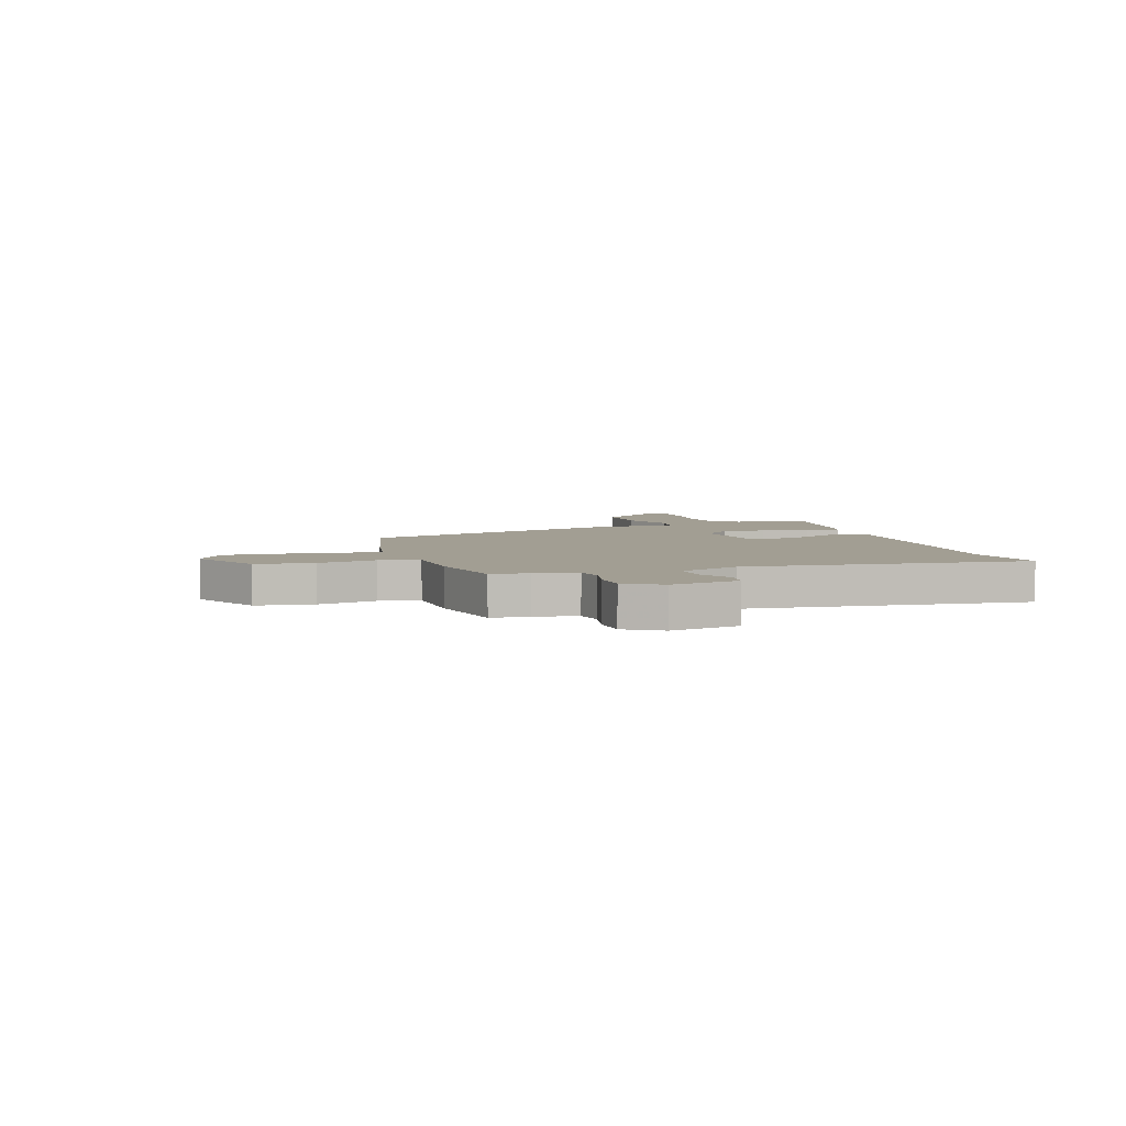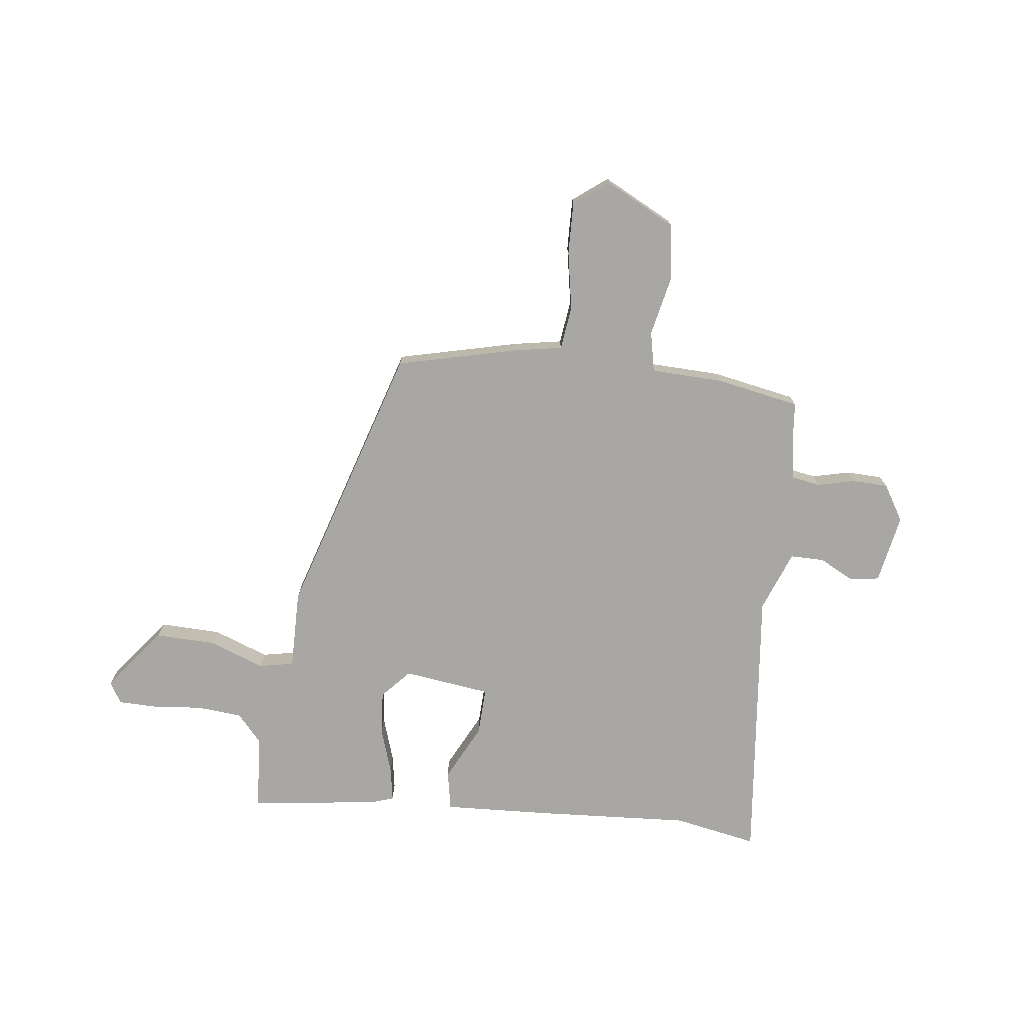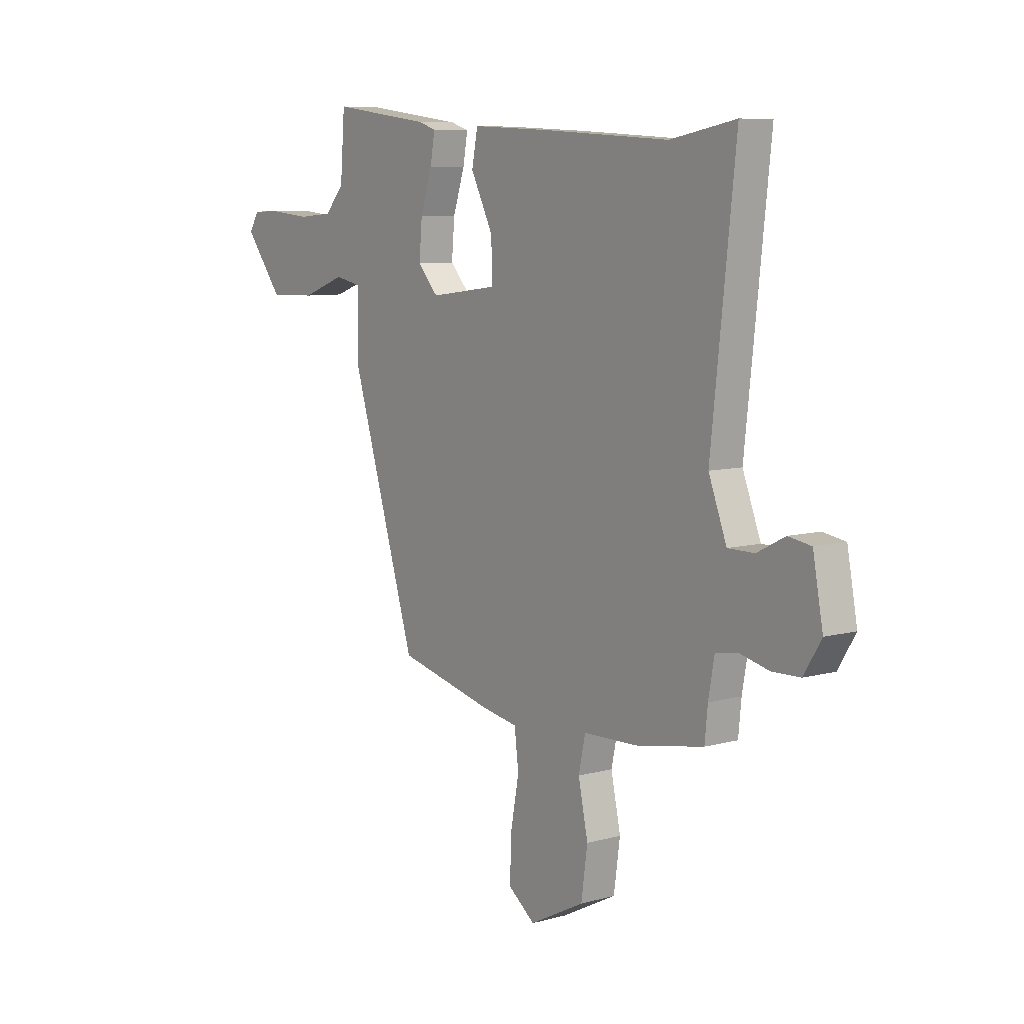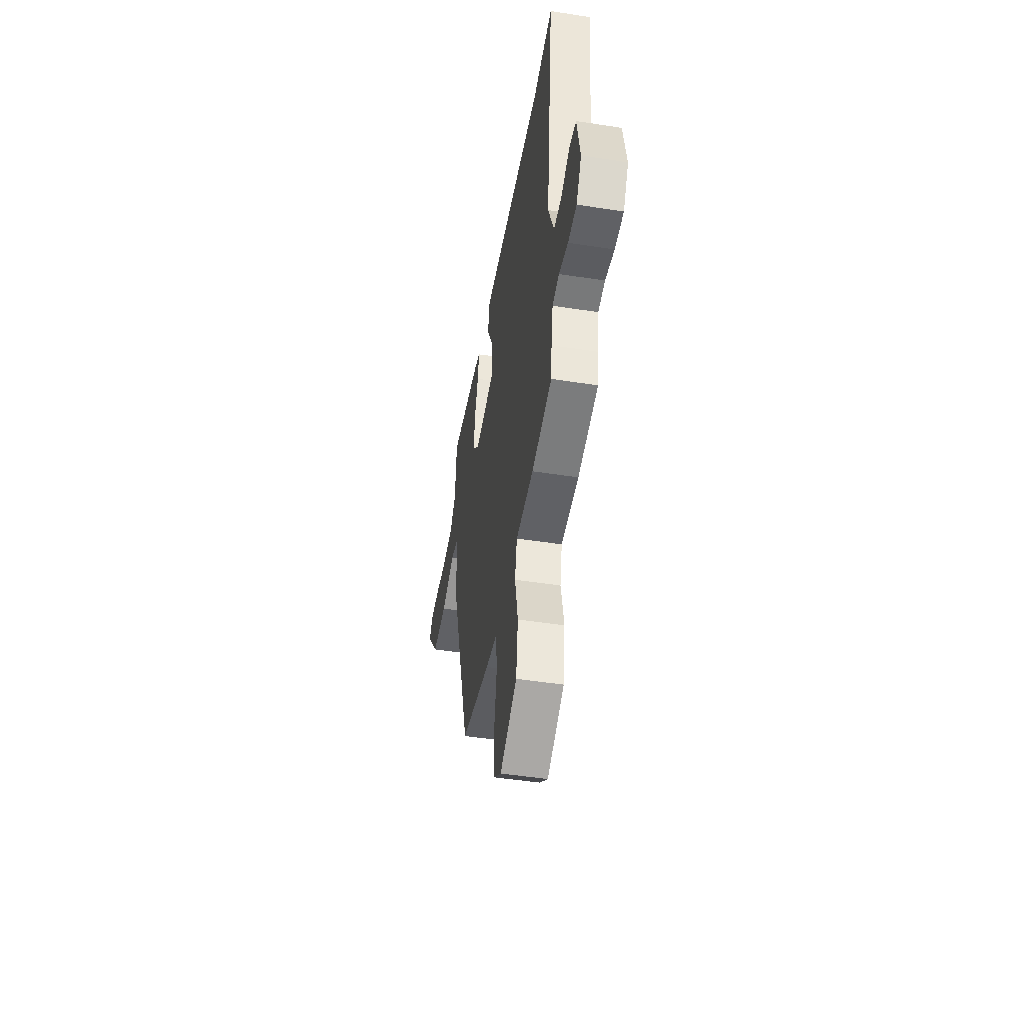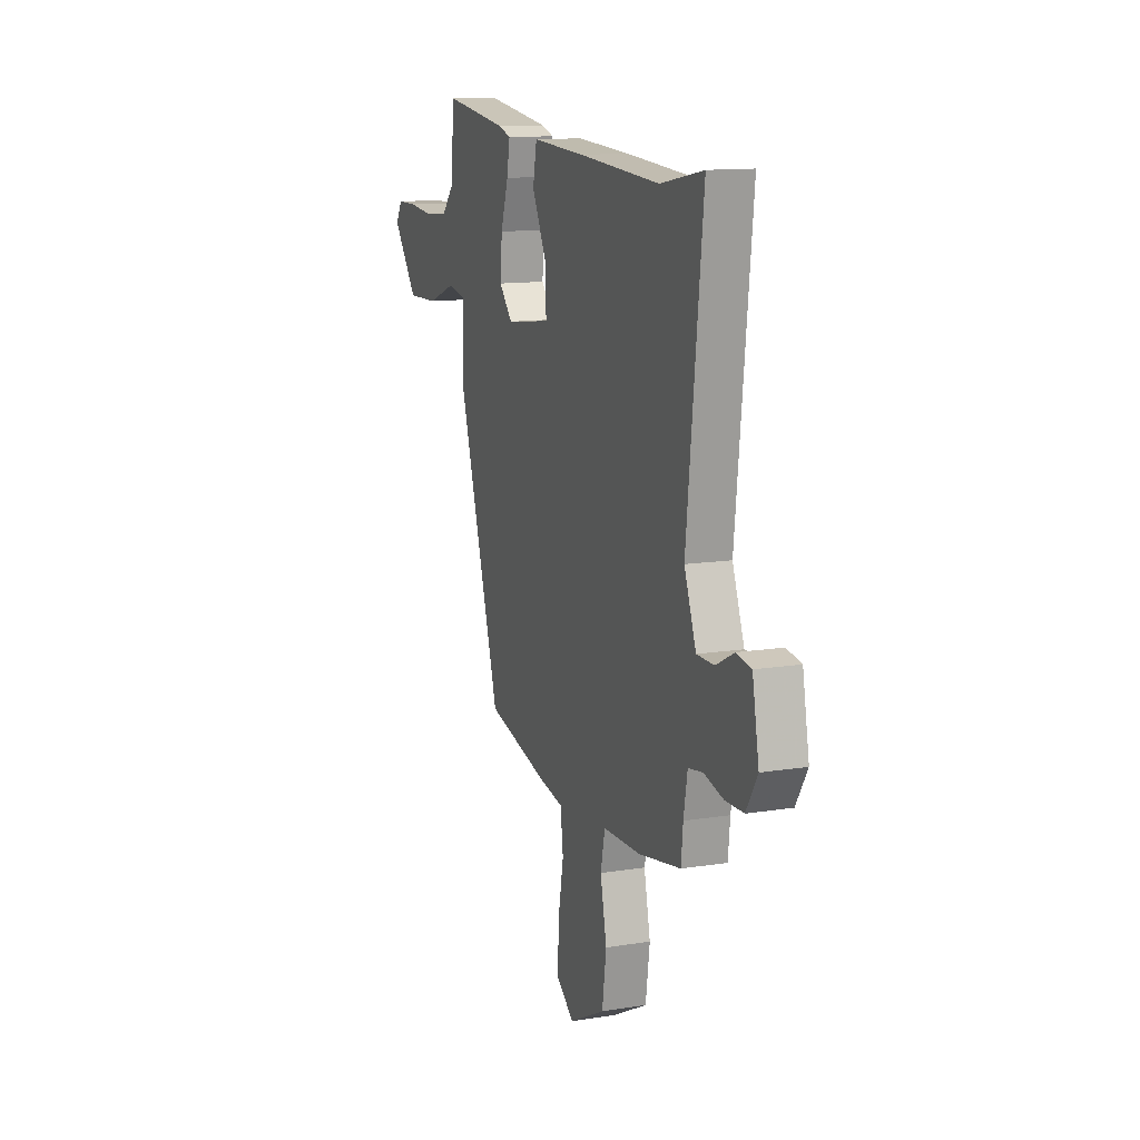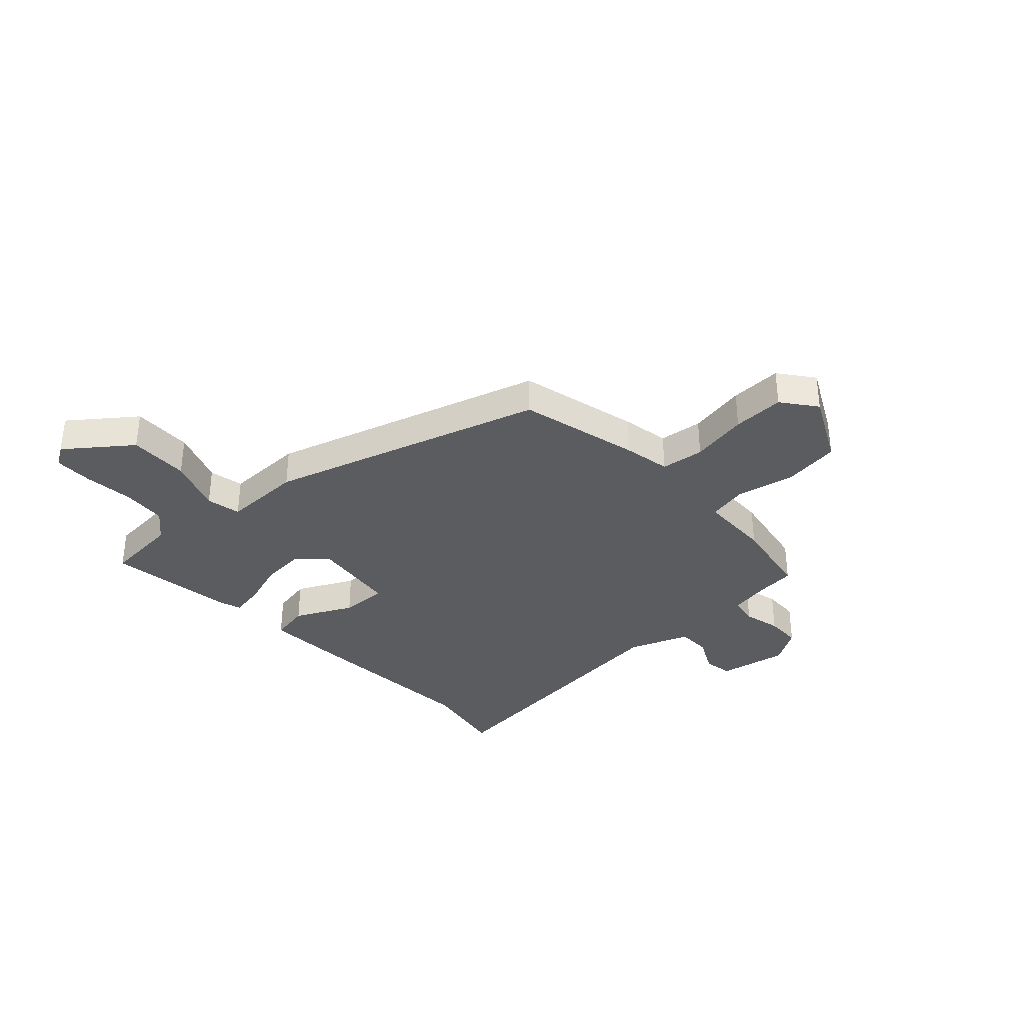
<metadata>
{"format":"obj","ext":"obj","renderer":"f3d","projection":"perspective","resolution":1024,"background":"white","views":[{"elev":5.0,"azim":-108.2,"up":"+Y"},{"elev":-74.6,"azim":172.9,"up":"+Y"},{"elev":8.0,"azim":-127.3,"up":"+Z"},{"elev":-48.1,"azim":-99.9,"up":"+Z"},{"elev":12.9,"azim":-110.2,"up":"+Z"},{"elev":-35.0,"azim":132.9,"up":"+Y"}]}
</metadata>
<code>
v -0.531 0.07 0.506
v -0.375 0.07 0.477
v -0.081 0.07 0.496
v 0.113 0.07 0.506
v 0.127 0.07 0.433
v 0.074 0.07 0.327
v 0.071 0.07 0.239
v 0.234 0.07 0.218
v 0.283 0.07 0.272
v 0.276 0.07 0.354
v 0.248 0.07 0.439
v 0.237 0.07 0.502
v 0.28 0.07 0.516
v 0.519 0.07 0.548
v 0.53 0.07 0.407
v 0.576 0.07 0.355
v 0.66 0.07 0.348
v 0.753 0.07 0.357
v 0.825 0.07 0.356
v 0.849 0.07 0.317
v 0.758 0.07 0.199
v 0.645 0.07 0.202
v 0.542 0.07 0.24
v 0.477 0.07 0.227
v 0.479 0.07 0.078
v 0.323 0.07 -0.432
v 0.097 0.07 -0.487
v 0.009 0.07 -0.503
v -0.001 0.07 -0.584
v 0.019 0.07 -0.692
v 0.022 0.07 -0.789
v -0.042 0.07 -0.838
v -0.173 0.07 -0.771
v -0.188 0.07 -0.664
v -0.165 0.07 -0.555
v -0.181 0.07 -0.48
v -0.316 0.07 -0.476
v -0.472 0.07 -0.447
v -0.479 0.07 -0.376
v -0.493 0.07 -0.297
v -0.546 0.07 -0.288
v -0.616 0.07 -0.305
v -0.683 0.07 -0.303
v -0.724 0.07 -0.236
v -0.7 0.07 -0.107
v -0.646 0.07 -0.098
v -0.58 0.07 -0.132
v -0.517 0.07 -0.132
v -0.474 0.07 -0.019
v -0.531 0 0.506
v -0.375 0 0.477
v -0.081 0 0.496
v 0.113 0 0.506
v 0.127 0 0.433
v 0.074 0 0.327
v 0.071 0 0.239
v 0.234 0 0.218
v 0.283 0 0.272
v 0.276 0 0.354
v 0.248 0 0.439
v 0.237 0 0.502
v 0.28 0 0.516
v 0.519 0 0.548
v 0.53 0 0.407
v 0.576 0 0.355
v 0.66 0 0.348
v 0.753 0 0.357
v 0.825 0 0.356
v 0.849 0 0.317
v 0.758 0 0.199
v 0.645 0 0.202
v 0.542 0 0.24
v 0.477 0 0.227
v 0.479 0 0.078
v 0.323 0 -0.432
v 0.097 0 -0.487
v 0.009 0 -0.503
v -0.001 0 -0.584
v 0.019 0 -0.692
v 0.022 0 -0.789
v -0.042 0 -0.838
v -0.173 0 -0.771
v -0.188 0 -0.664
v -0.165 0 -0.555
v -0.181 0 -0.48
v -0.316 0 -0.476
v -0.472 0 -0.447
v -0.479 0 -0.376
v -0.493 0 -0.297
v -0.546 0 -0.288
v -0.616 0 -0.305
v -0.683 0 -0.303
v -0.724 0 -0.236
v -0.7 0 -0.107
v -0.646 0 -0.098
v -0.58 0 -0.132
v -0.517 0 -0.132
v -0.474 0 -0.019
f 45 46 47
f 44 45 47
f 43 44 47
f 42 43 47
f 41 42 47
f 40 41 47 48
f 39 40 48 49
f 38 39 49
f 37 38 49
f 36 37 49
f 33 34 35
f 32 33 35
f 31 32 35
f 30 31 35
f 29 30 35
f 28 29 35 36
f 28 36 49
f 27 28 49
f 26 27 49
f 25 26 49
f 24 25 49
f 21 22 23
f 20 21 23
f 19 20 23
f 18 19 23
f 17 18 23
f 16 17 23 24
f 15 16 24
f 14 15 24
f 13 14 24
f 12 13 24
f 11 12 24
f 10 11 24
f 9 10 24
f 8 9 24
f 4 5 6
f 3 4 6
f 2 3 6
f 2 6 7
f 1 2 7
f 49 1 7
f 8 24 49
f 7 8 49
f 96 95 94
f 96 94 93
f 96 93 92
f 96 92 91
f 96 91 90
f 97 96 90 89
f 98 97 89 88
f 98 88 87
f 98 87 86
f 98 86 85
f 84 83 82
f 84 82 81
f 84 81 80
f 84 80 79
f 84 79 78
f 85 84 78 77
f 98 85 77
f 98 77 76
f 98 76 75
f 98 75 74
f 98 74 73
f 72 71 70
f 72 70 69
f 72 69 68
f 72 68 67
f 72 67 66
f 73 72 66 65
f 73 65 64
f 73 64 63
f 73 63 62
f 73 62 61
f 73 61 60
f 73 60 59
f 73 59 58
f 73 58 57
f 55 54 53
f 55 53 52
f 55 52 51
f 56 55 51
f 56 51 50
f 56 50 98
f 98 73 57
f 98 57 56
f 1 50 51 2
f 2 51 52 3
f 3 52 53 4
f 4 53 54 5
f 5 54 55 6
f 6 55 56 7
f 7 56 57 8
f 8 57 58 9
f 9 58 59 10
f 10 59 60 11
f 11 60 61 12
f 12 61 62 13
f 13 62 63 14
f 14 63 64 15
f 15 64 65 16
f 16 65 66 17
f 17 66 67 18
f 18 67 68 19
f 19 68 69 20
f 20 69 70 21
f 21 70 71 22
f 22 71 72 23
f 23 72 73 24
f 24 73 74 25
f 25 74 75 26
f 26 75 76 27
f 27 76 77 28
f 28 77 78 29
f 29 78 79 30
f 30 79 80 31
f 31 80 81 32
f 32 81 82 33
f 33 82 83 34
f 34 83 84 35
f 35 84 85 36
f 36 85 86 37
f 37 86 87 38
f 38 87 88 39
f 39 88 89 40
f 40 89 90 41
f 41 90 91 42
f 42 91 92 43
f 43 92 93 44
f 44 93 94 45
f 45 94 95 46
f 46 95 96 47
f 47 96 97 48
f 48 97 98 49
f 49 98 50 1

</code>
